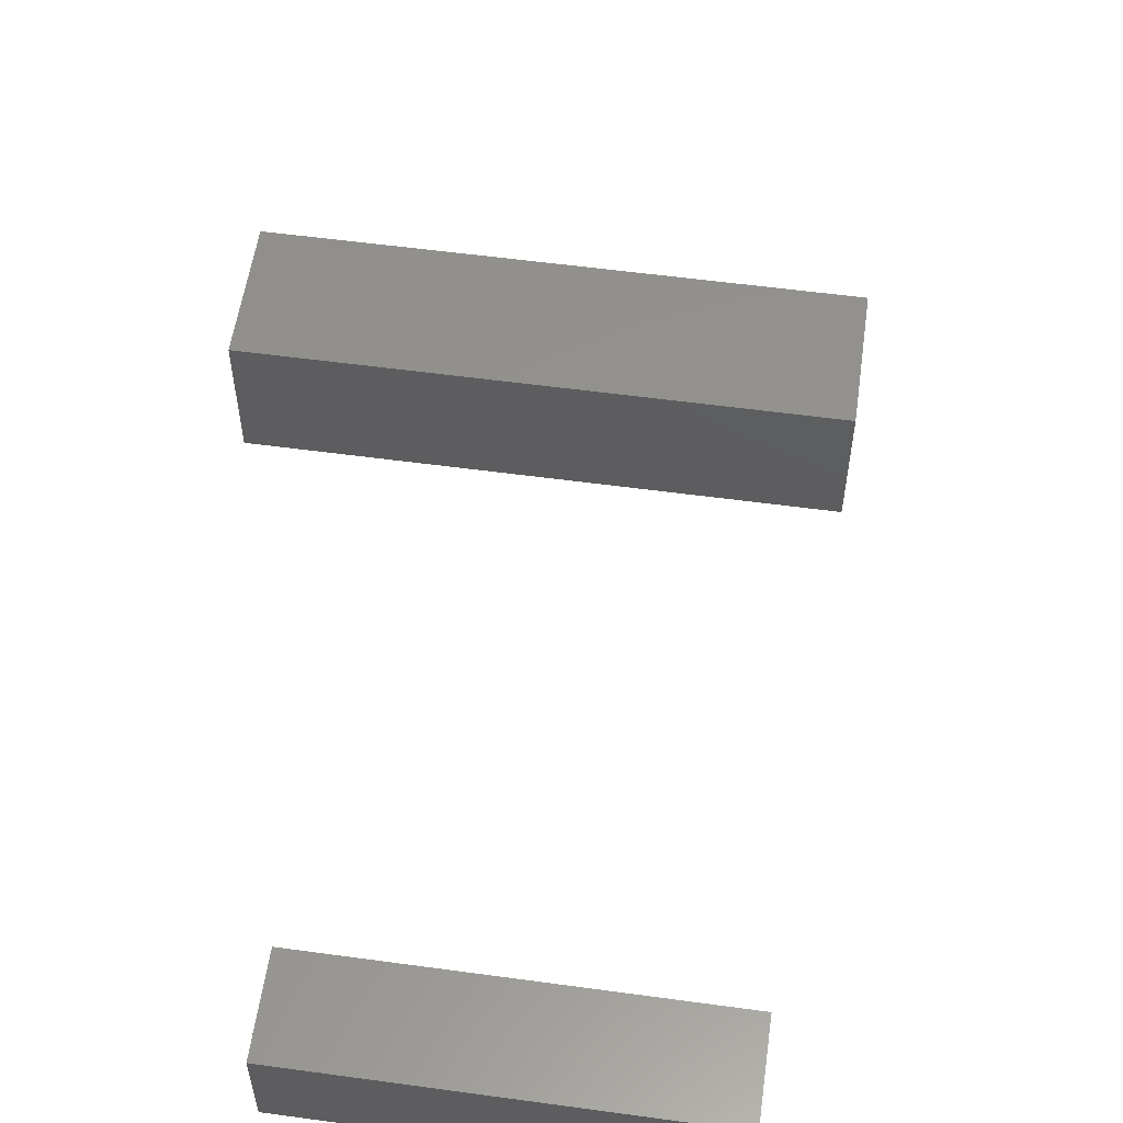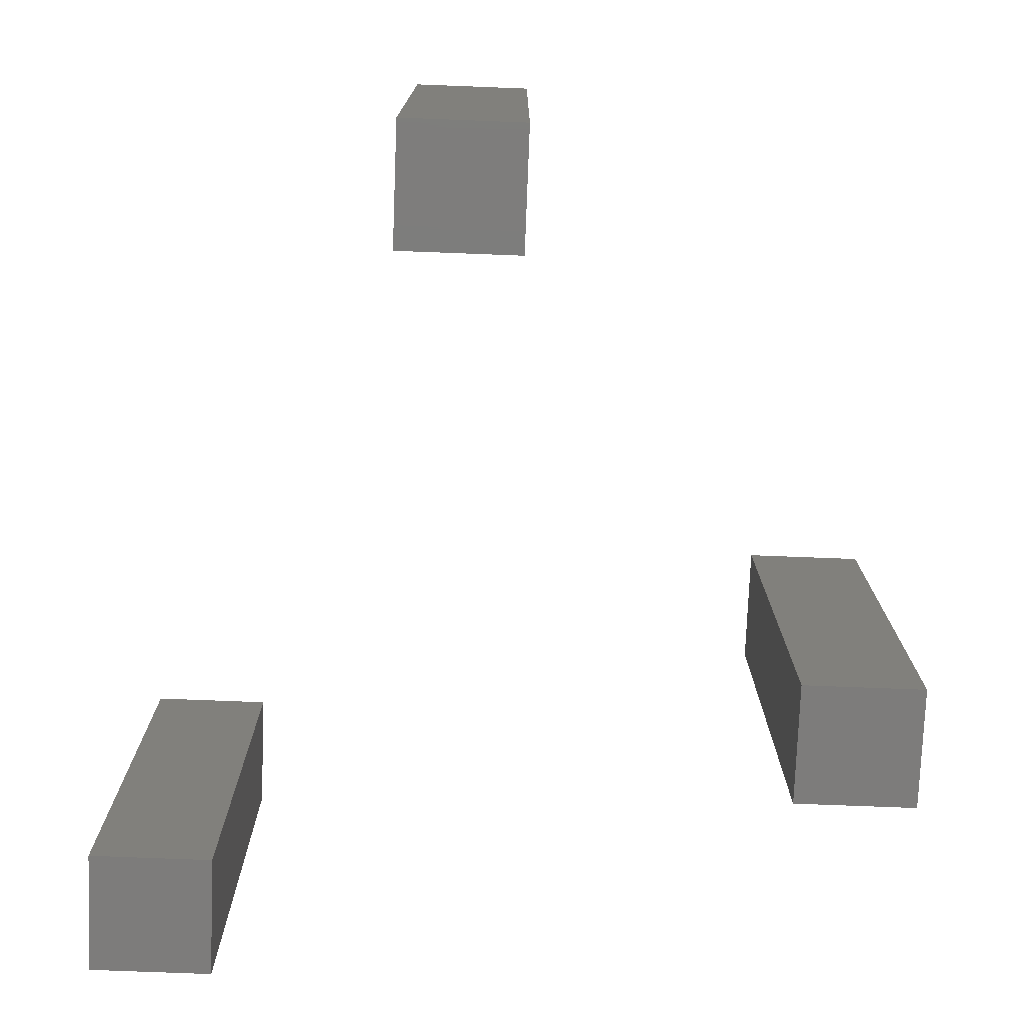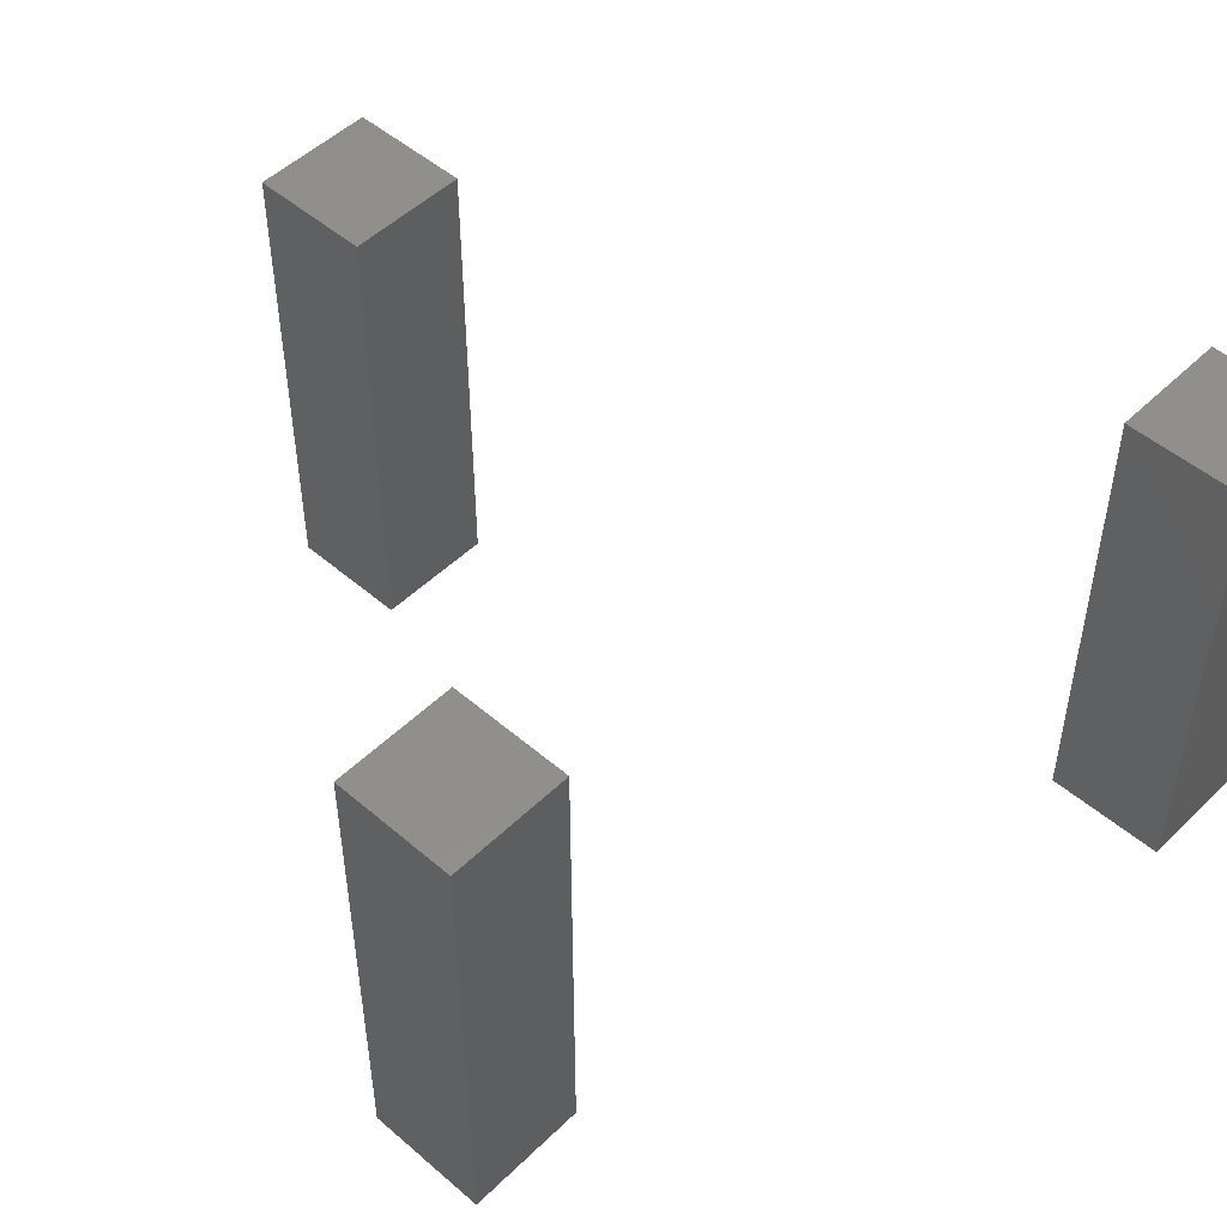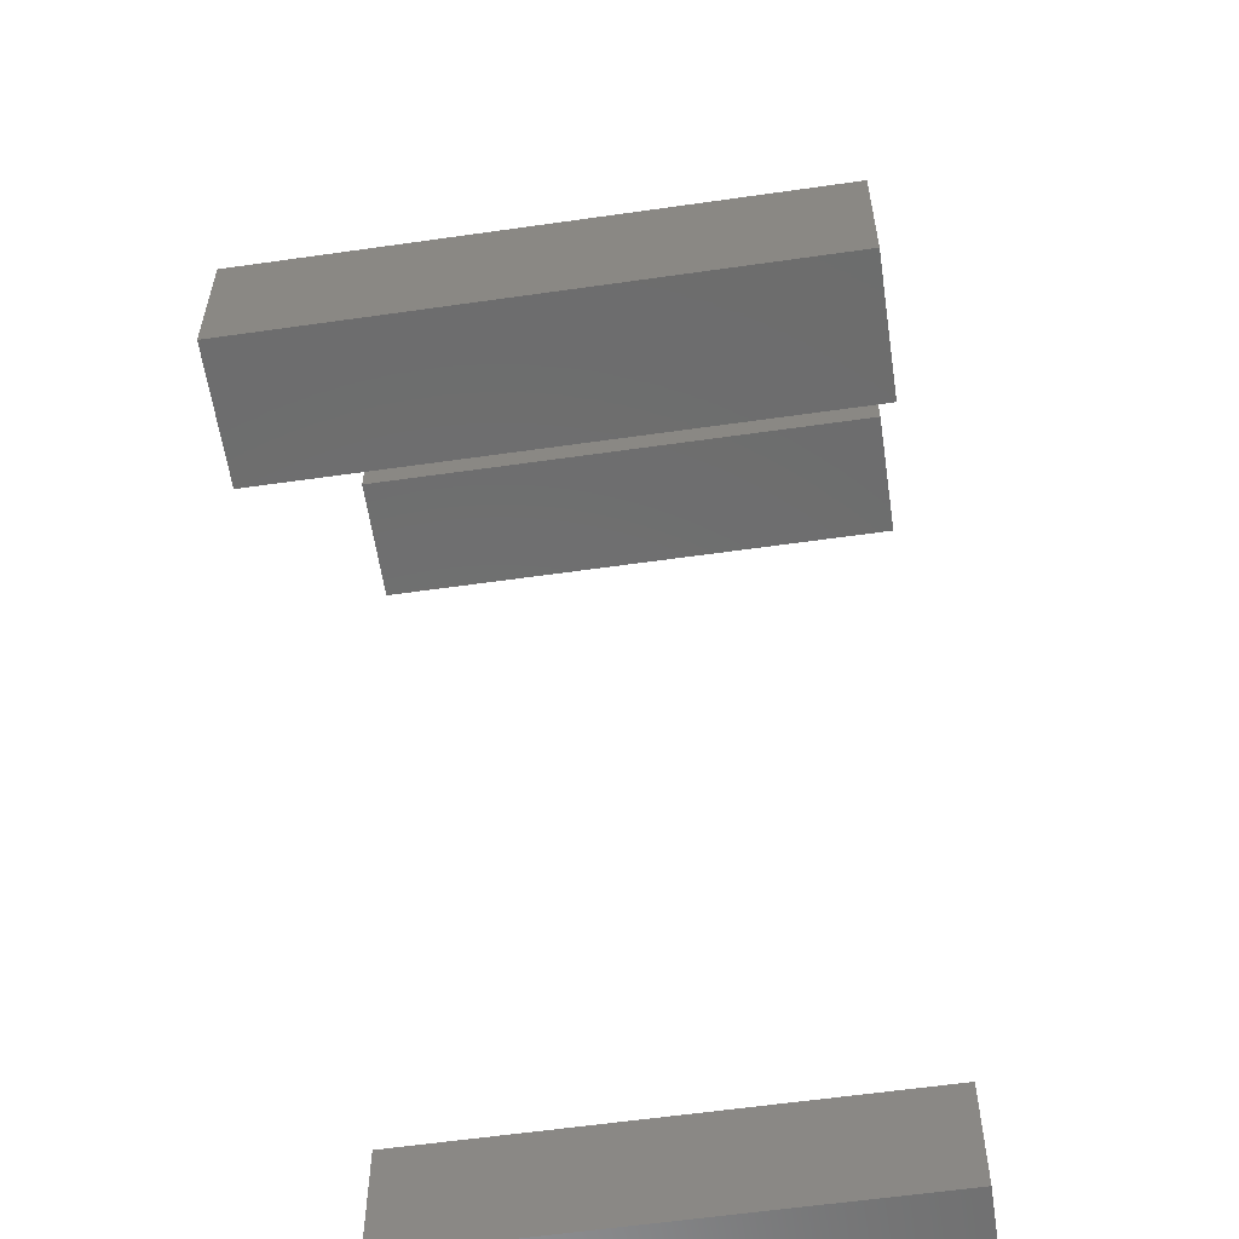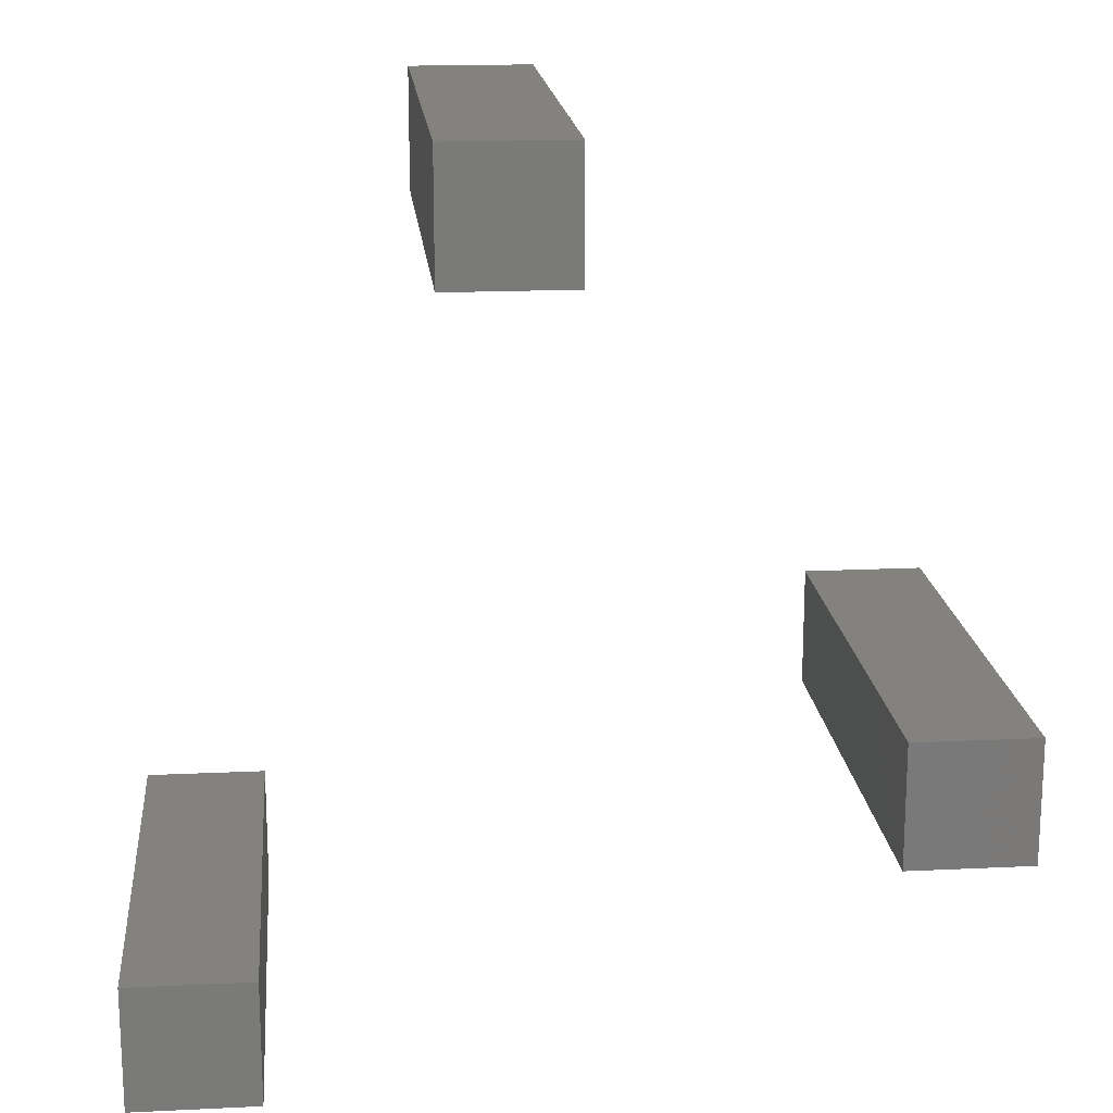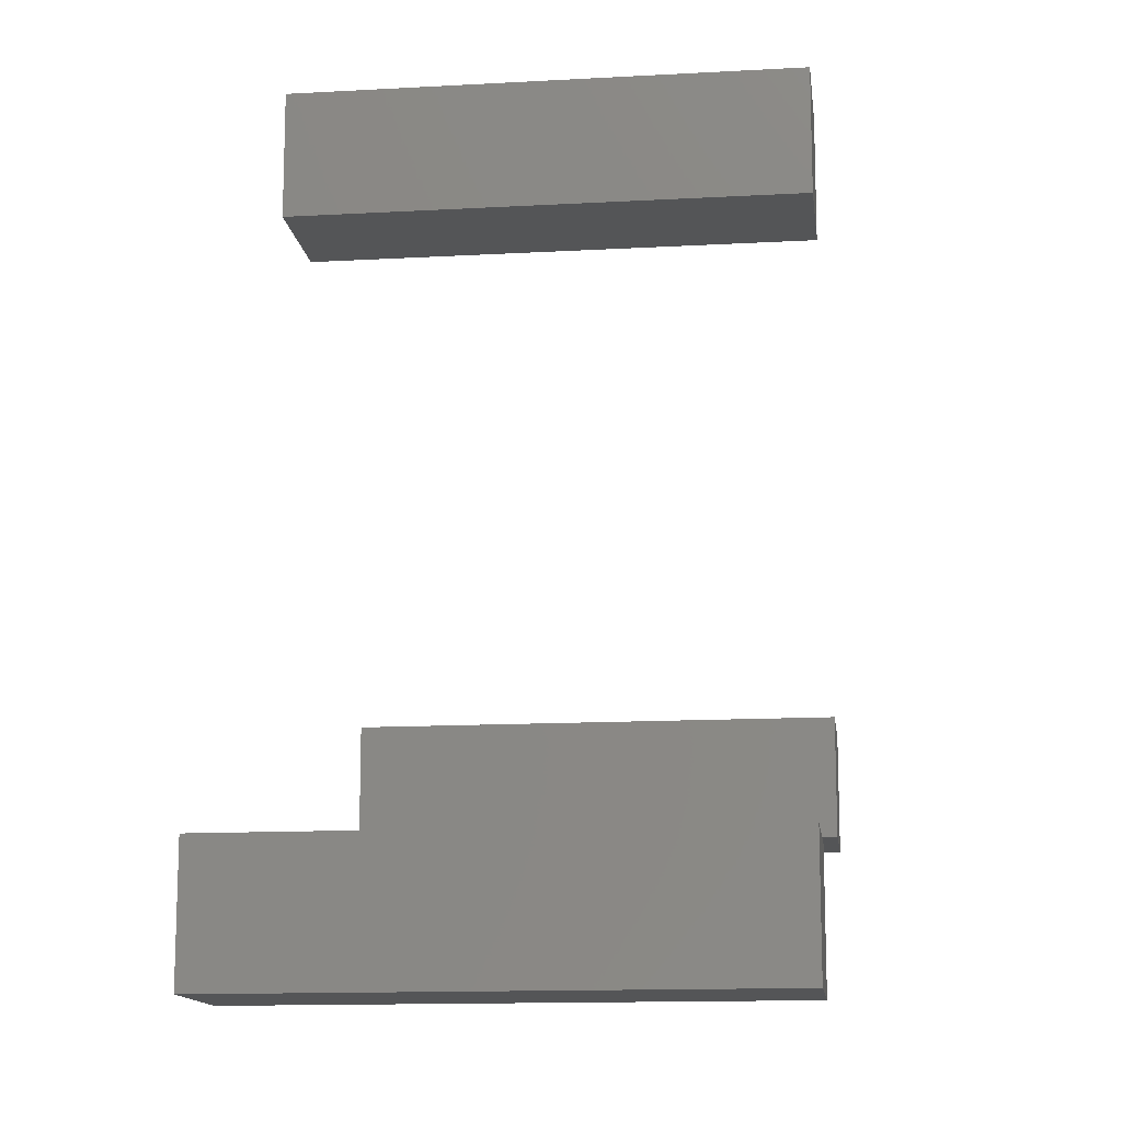
<metadata>
{"format":"stl","ext":"stl","renderer":"f3d","projection":"perspective","resolution":1024,"background":"white","views":[{"elev":56.4,"azim":98.1,"up":"+Y"},{"elev":-76.1,"azim":177.8,"up":"+Z"},{"elev":50.0,"azim":-46.7,"up":"+Z"},{"elev":-59.0,"azim":-81.6,"up":"+Y"},{"elev":17.6,"azim":174.6,"up":"+Y"},{"elev":-13.6,"azim":97.1,"up":"+Y"}]}
</metadata>
<code>
# stl→obj: 24 verts, 36 faces
v -1.1 -0.6 0
v -0.8 -0.3 0
v -0.8 -0.6 0
v -1.1 -0.3 0
v -1.1 -0.3 1.2
v -1.1 -0.6 1.2
v -0.8 -0.6 1.2
v -0.8 -0.3 1.2
v 0.6 -1.1 0
v 0.9 -0.8 0
v 0.9 -1.1 0
v 0.6 -0.8 0
v 0.6 -0.8 1.2
v 0.6 -1.1 1.2
v 0.9 -1.1 1.2
v 0.9 -0.8 1.2
v -0.1 0.7 0
v 0.2 1 0
v 0.2 0.7 0
v -0.1 1 0
v -0.1 1 1.2
v -0.1 0.7 1.2
v 0.2 0.7 1.2
v 0.2 1 1.2
f 1 2 3
f 2 1 4
f 1 5 4
f 5 1 6
f 1 7 6
f 7 1 3
f 7 2 8
f 2 7 3
f 2 5 8
f 5 2 4
f 5 7 8
f 7 5 6
f 9 10 11
f 10 9 12
f 9 13 12
f 13 9 14
f 9 15 14
f 15 9 11
f 10 13 16
f 13 10 12
f 15 10 16
f 10 15 11
f 13 15 16
f 15 13 14
f 17 18 19
f 18 17 20
f 17 21 20
f 21 17 22
f 17 23 22
f 23 17 19
f 18 21 24
f 21 18 20
f 21 23 24
f 23 21 22
f 23 18 24
f 18 23 19

</code>
